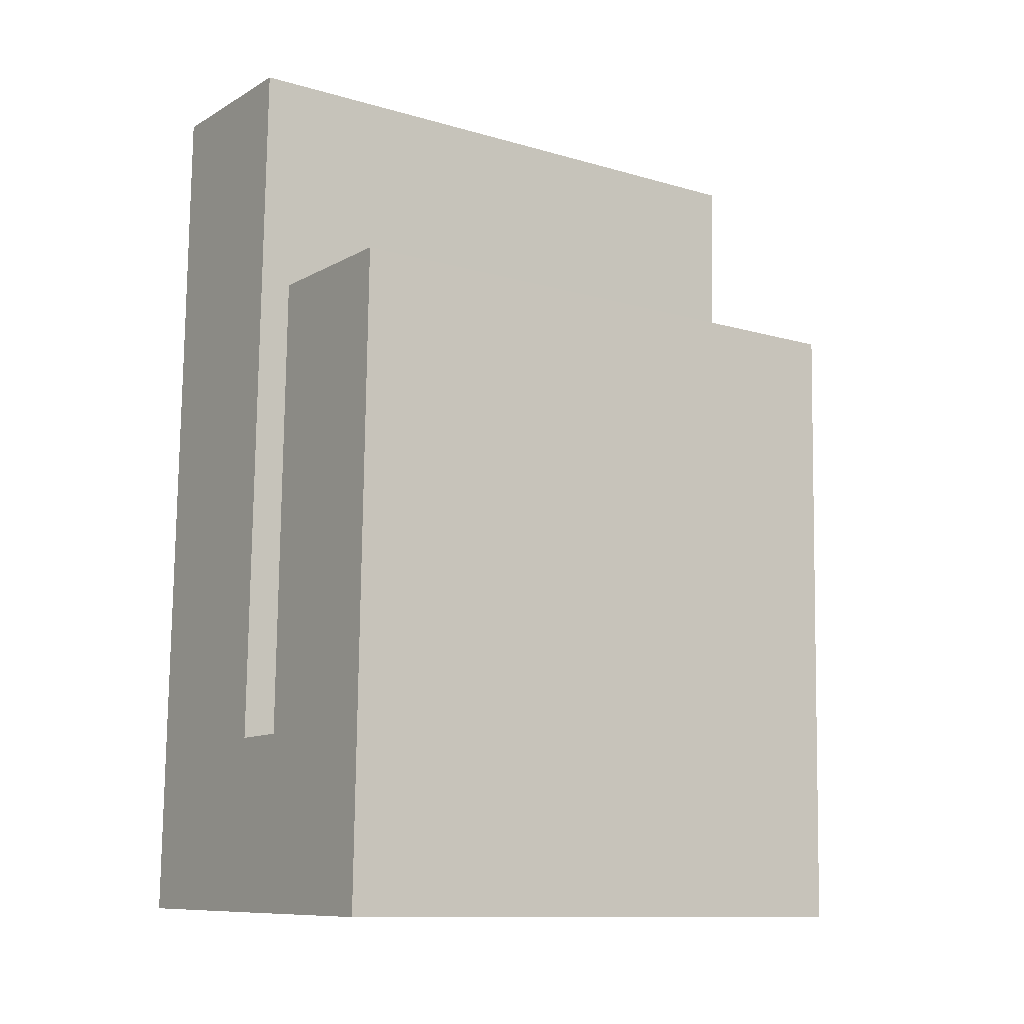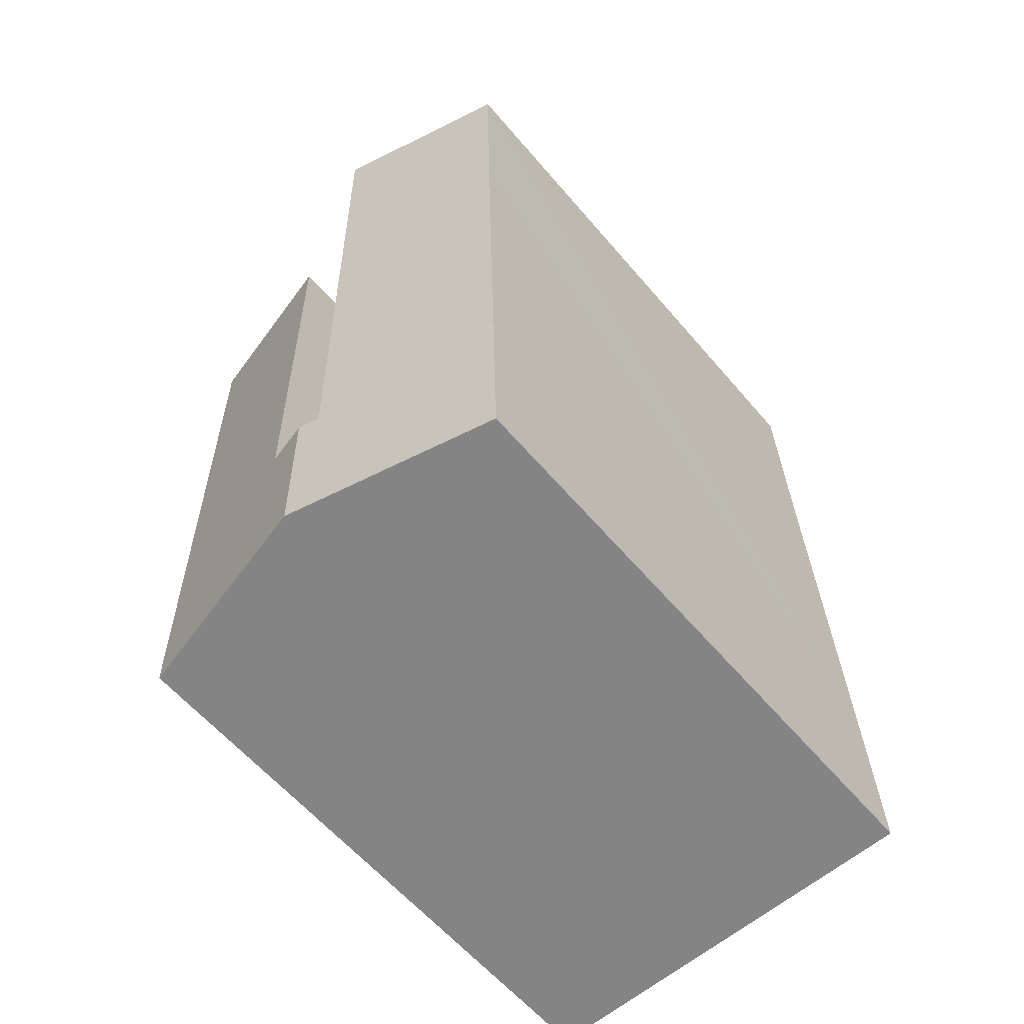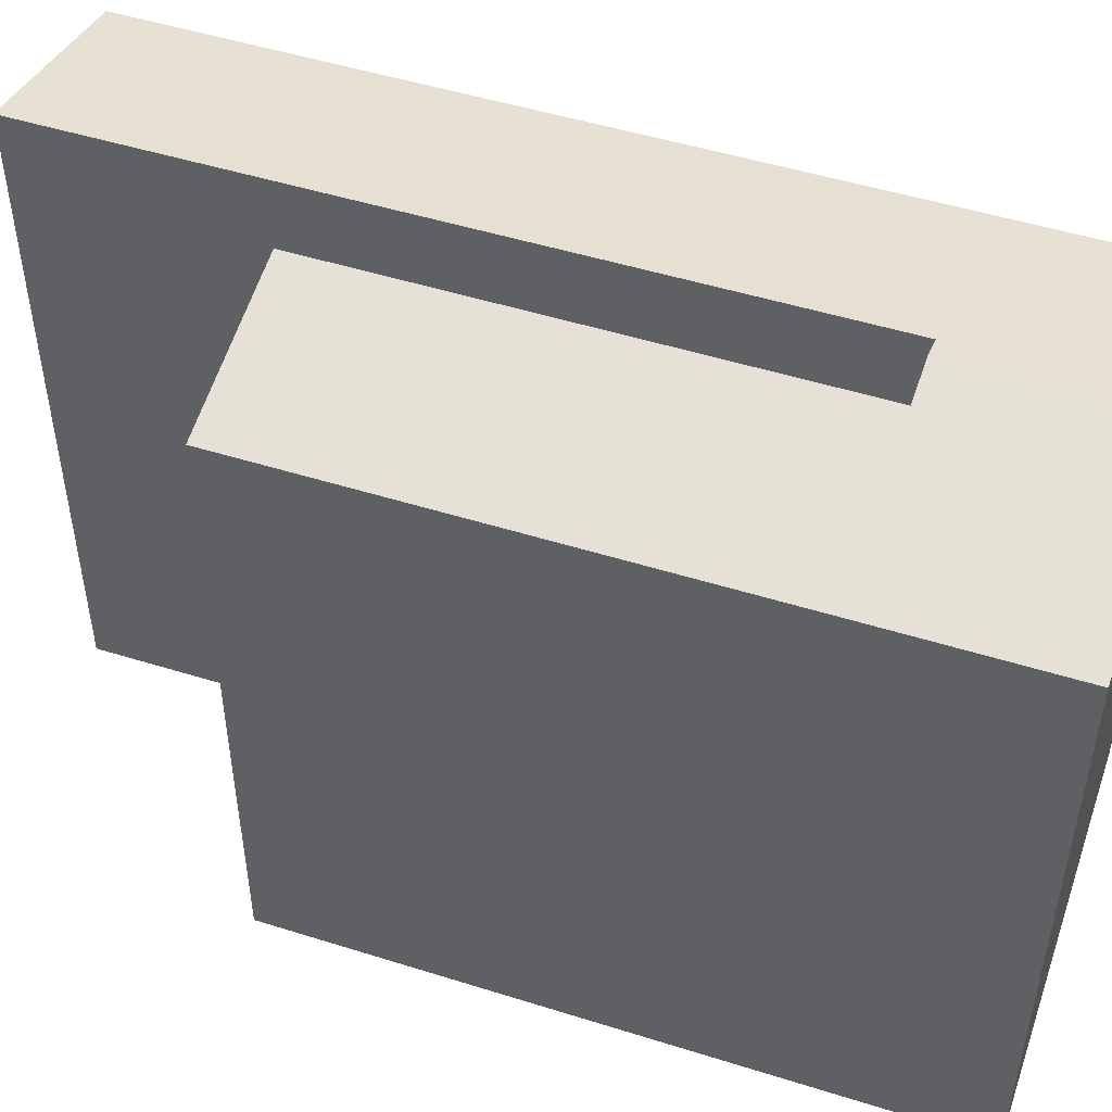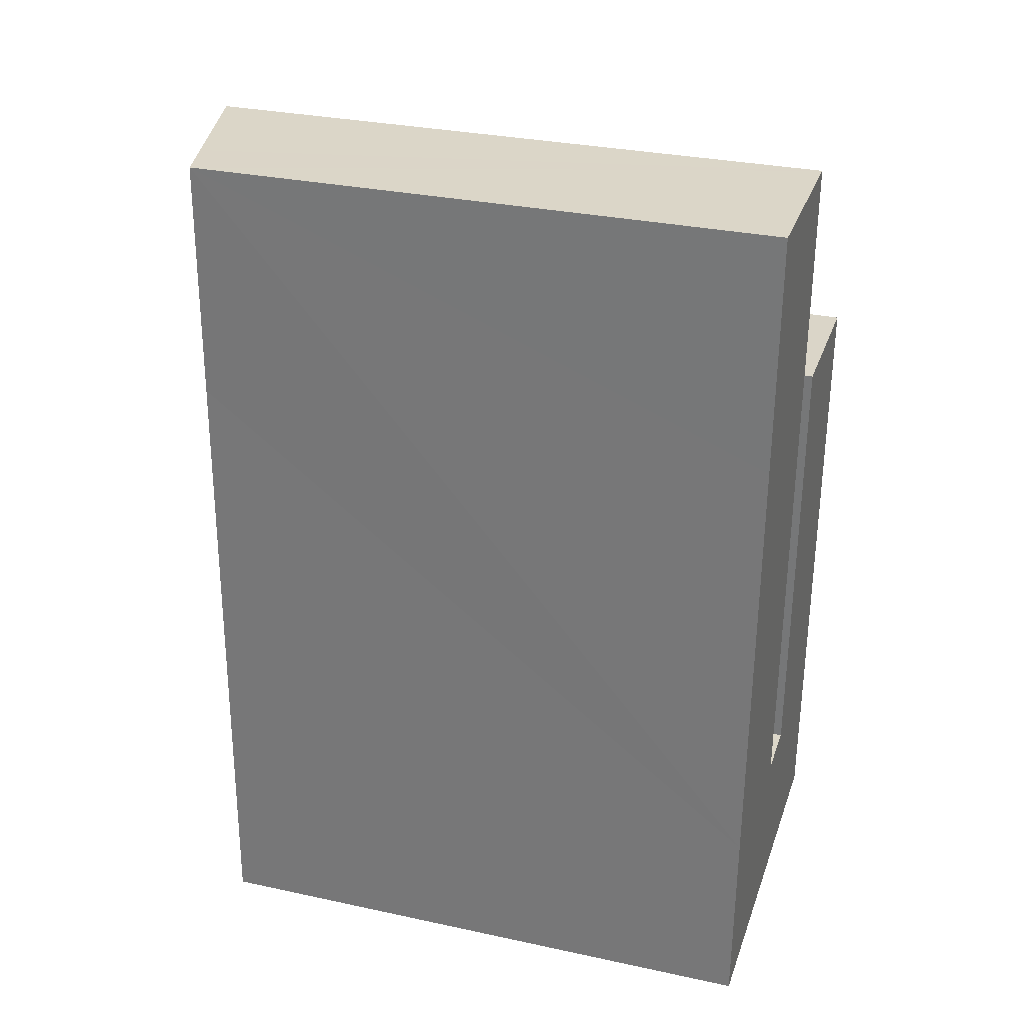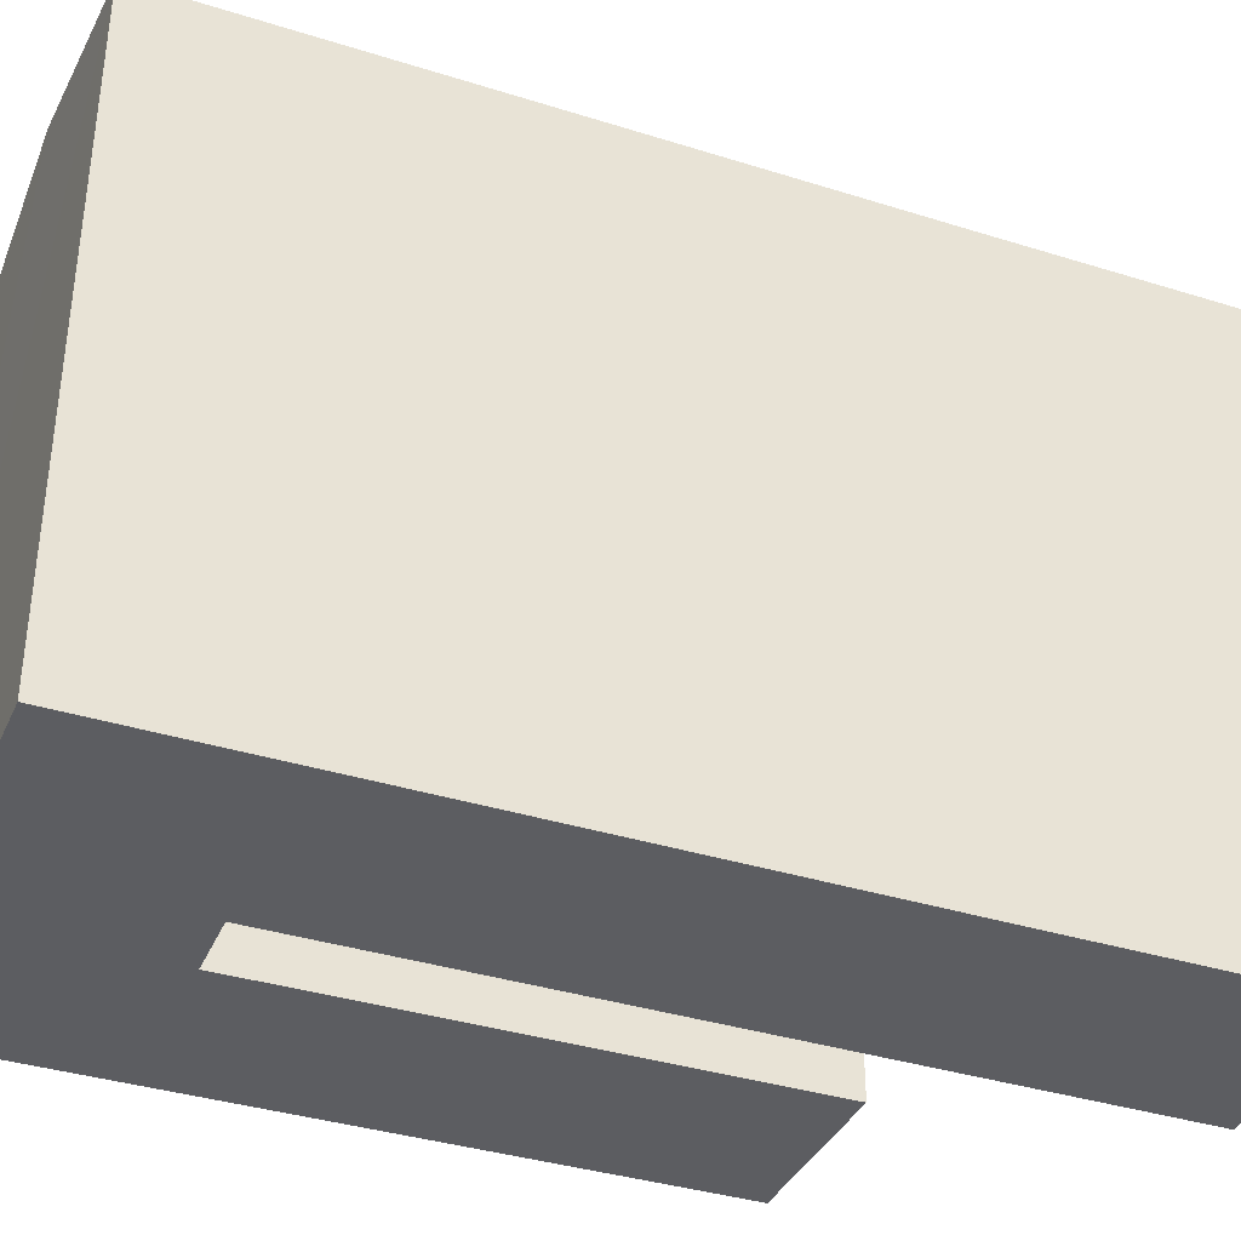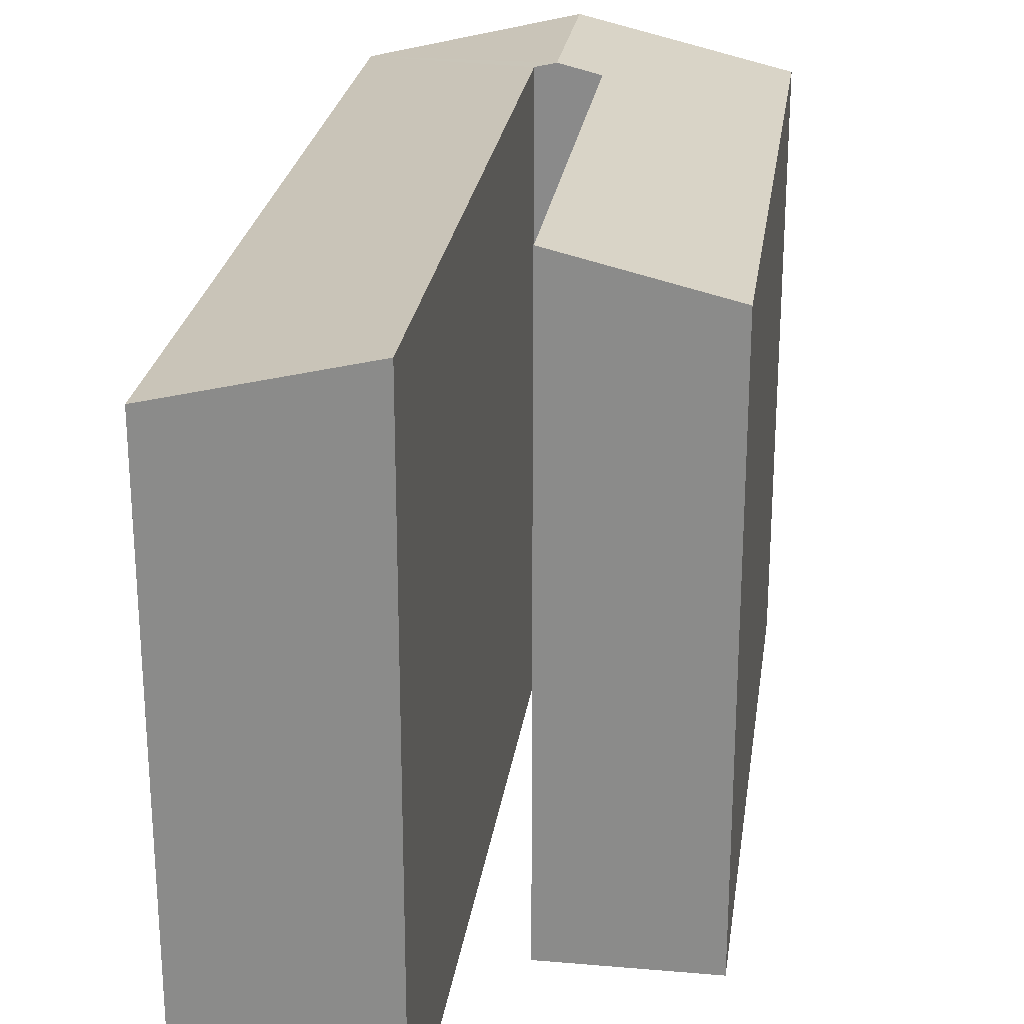
<metadata>
{"format":"obj","ext":"obj","renderer":"f3d","projection":"perspective","resolution":1024,"background":"white","views":[{"elev":-11.4,"azim":54.7,"up":"+Z"},{"elev":-60.4,"azim":-139.8,"up":"+Z"},{"elev":49.6,"azim":110.5,"up":"+Y"},{"elev":30.6,"azim":-72.7,"up":"+Z"},{"elev":-36.6,"azim":-110.9,"up":"+Y"},{"elev":24.8,"azim":9.3,"up":"+Y"}]}
</metadata>
<code>
v  0 4.83 2.958e-16
v  1.697 5.229 1.398
v  1.663 5.229 -0.04
v  1.528 5.188 1.399
v  1.626 5.19 5.196
v  1.679 5.191 7.263
v  0.576 4.927 7.284
v  0.039 4.83 1.597
v  0.133 4.832 5.311
v  0.175 4.831 7.292
v  3.45 4.83 5.181
v  2.034 5.148 1.396
v  2.121 5.149 5.211
v  3.361 4.83 1.357
v  3.328 4.83 -0.079
v  1.679 -4.447e-16 7.263
v  0.175 -4.465e-16 7.292
v  0.576 -4.46e-16 7.284
v  1.528 -8.566e-17 1.399
v  2.034 -8.548e-17 1.396
v  1.697 -8.56e-17 1.398
v  2.121 -3.191e-16 5.211
v  3.45 -3.172e-16 5.181
v  1.626 -3.182e-16 5.196
v  3.328 4.837e-18 -0.079
v  3.361 -8.309e-17 1.357
v  0 0 0
v  0.039 -9.779e-17 1.597
v  0.133 -3.252e-16 5.311
v  1.663 2.449e-18 -0.04
g defaultobject
f 1 2 3
f 2 1 4
f 4 1 5
f 5 1 6
f 6 1 7
f 7 1 8
f 7 8 9
f 7 9 10
f 11 12 13
f 12 11 14
f 12 3 2
f 3 12 14
f 3 14 15
f 7 16 6
f 16 7 10
f 16 10 17
f 16 17 18
f 4 12 2
f 12 4 19
f 12 19 20
f 20 19 21
f 22 11 13
f 11 22 23
f 16 5 6
f 5 16 4
f 4 16 19
f 19 16 24
f 23 14 11
f 14 23 15
f 15 23 25
f 25 23 26
f 12 22 13
f 22 12 20
f 27 8 1
f 8 27 9
f 9 27 28
f 9 28 10
f 10 28 29
f 10 29 17
f 25 3 15
f 3 25 1
f 1 25 27
f 27 25 30
f 23 20 26
f 20 23 22
f 26 30 25
f 30 26 27
f 27 26 19
f 27 19 28
f 19 26 20
f 19 20 21
f 28 19 24
f 28 24 29
f 29 24 16
f 29 16 18
f 29 18 17

</code>
